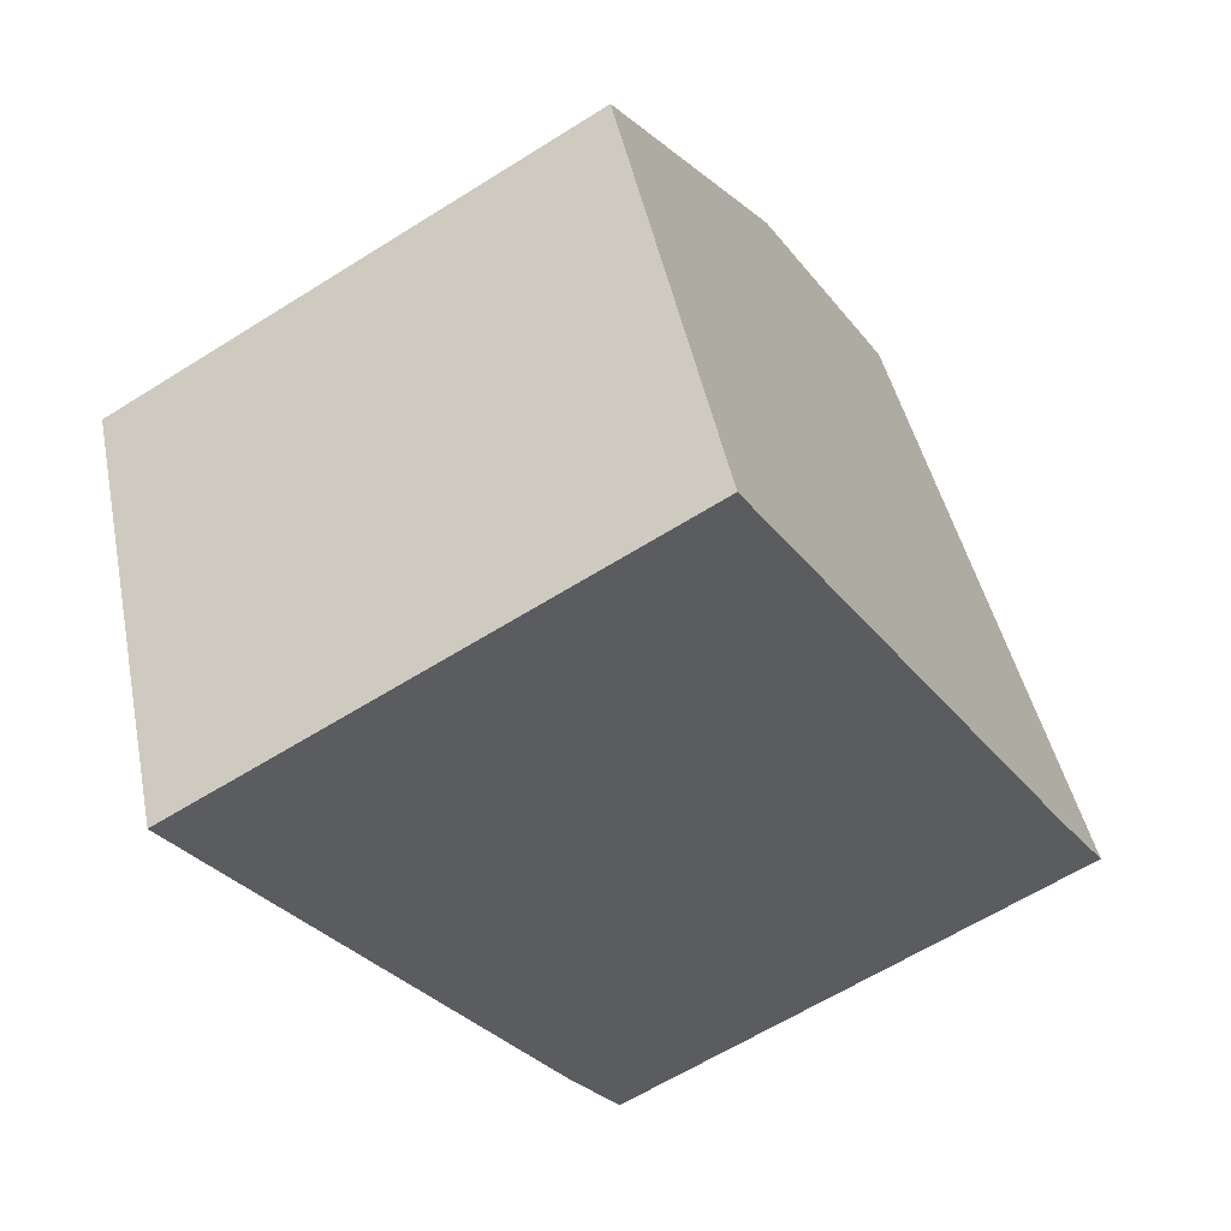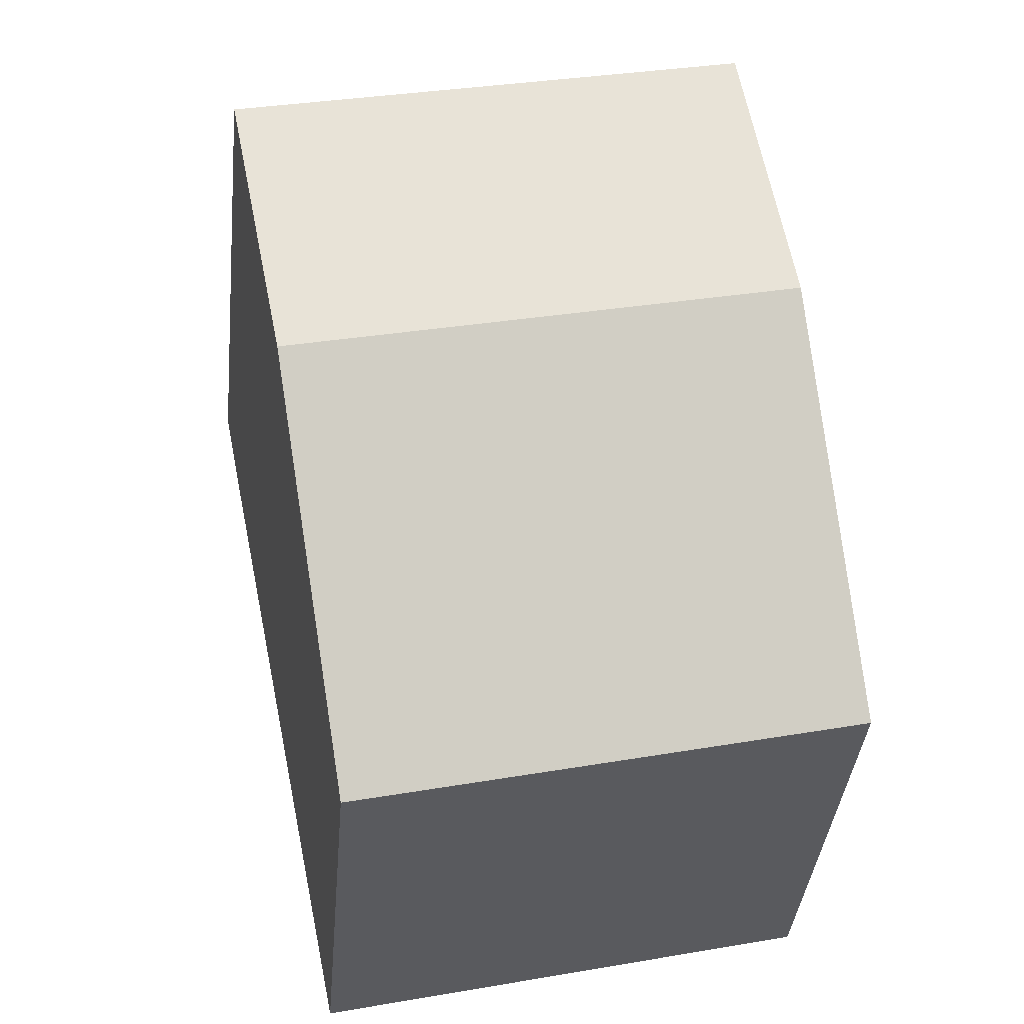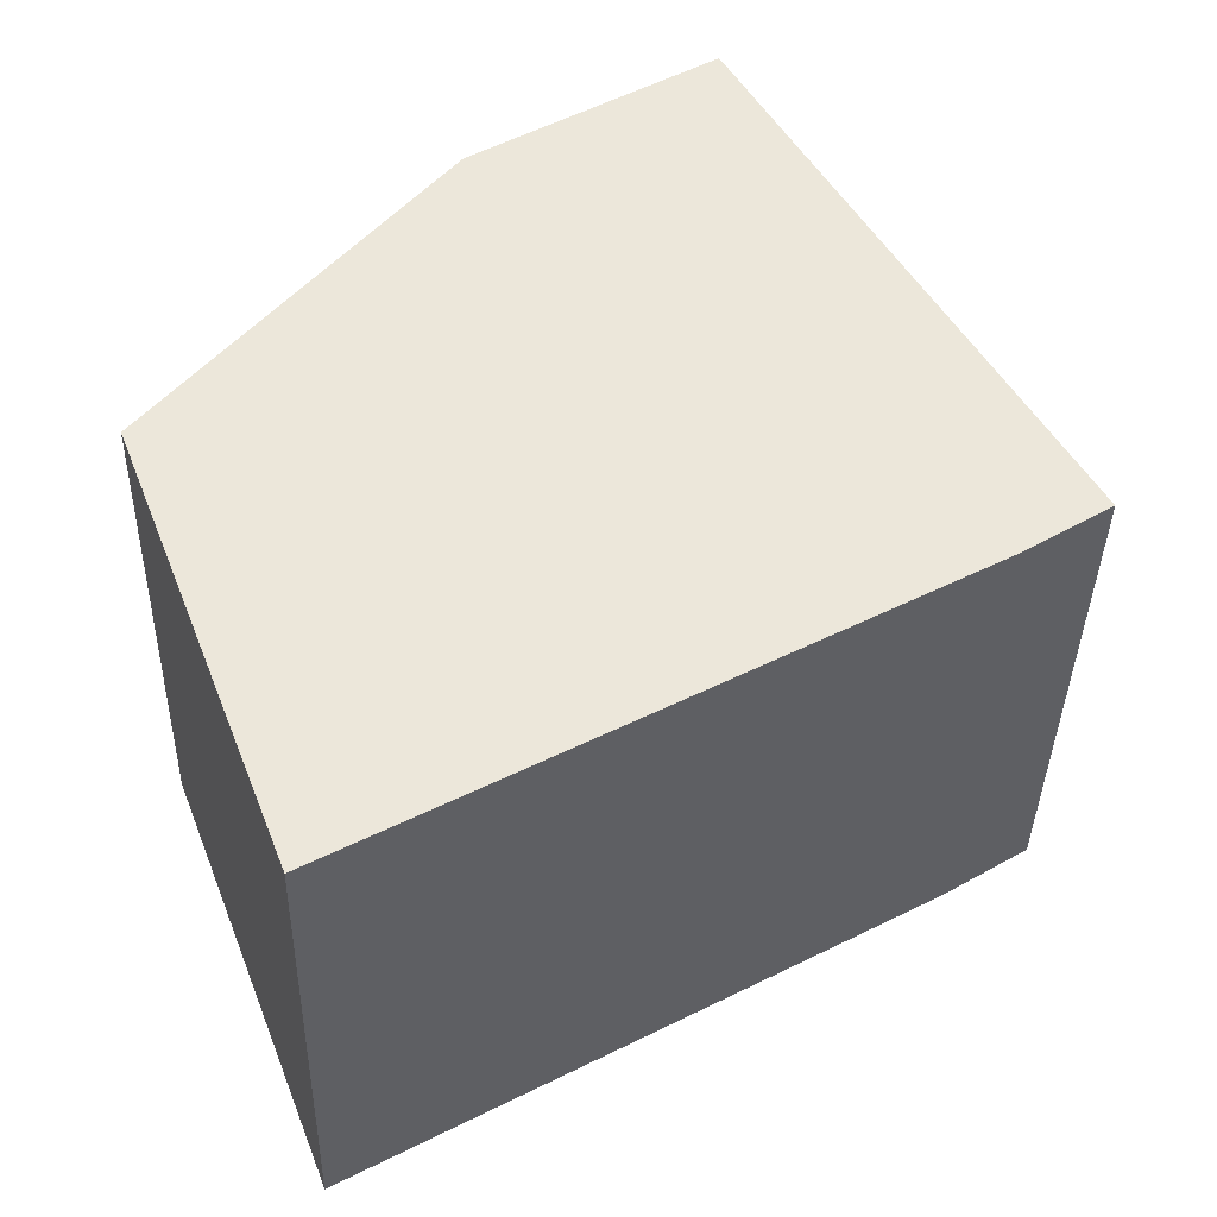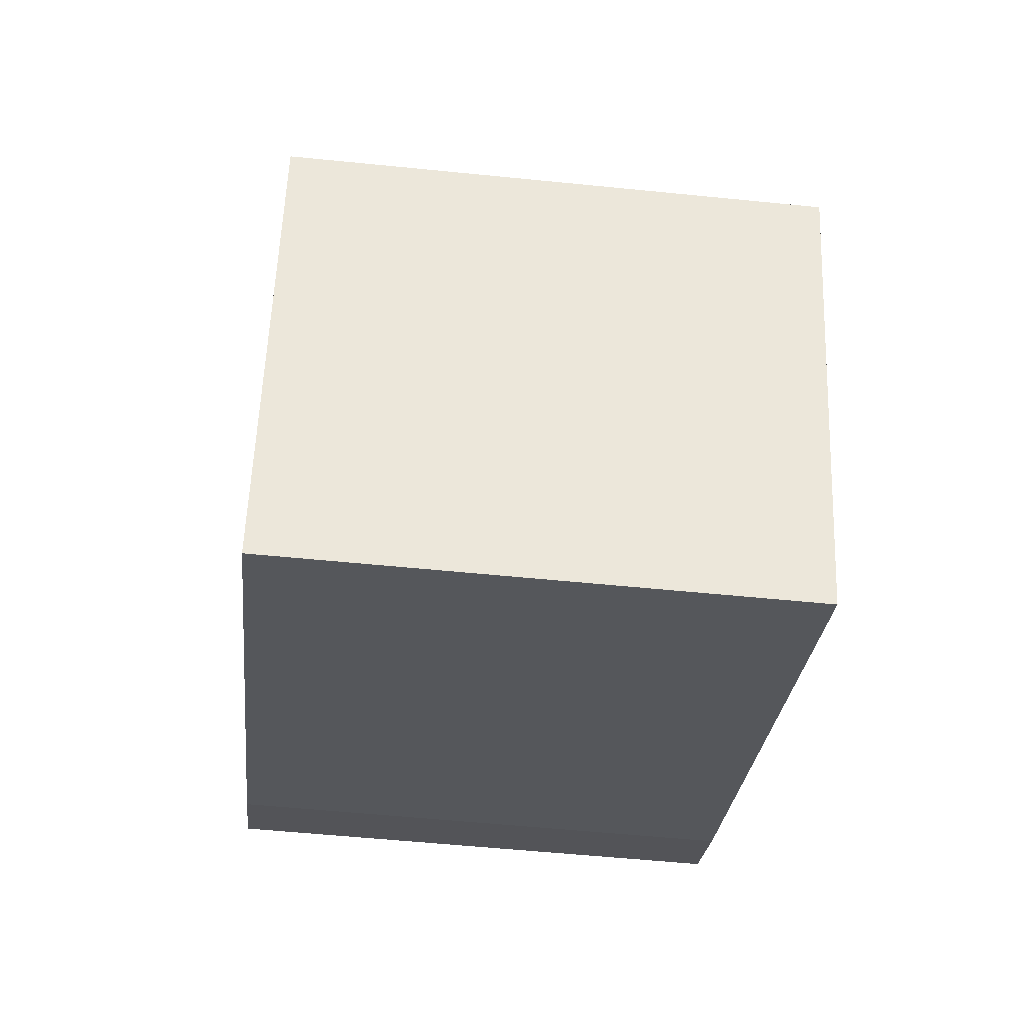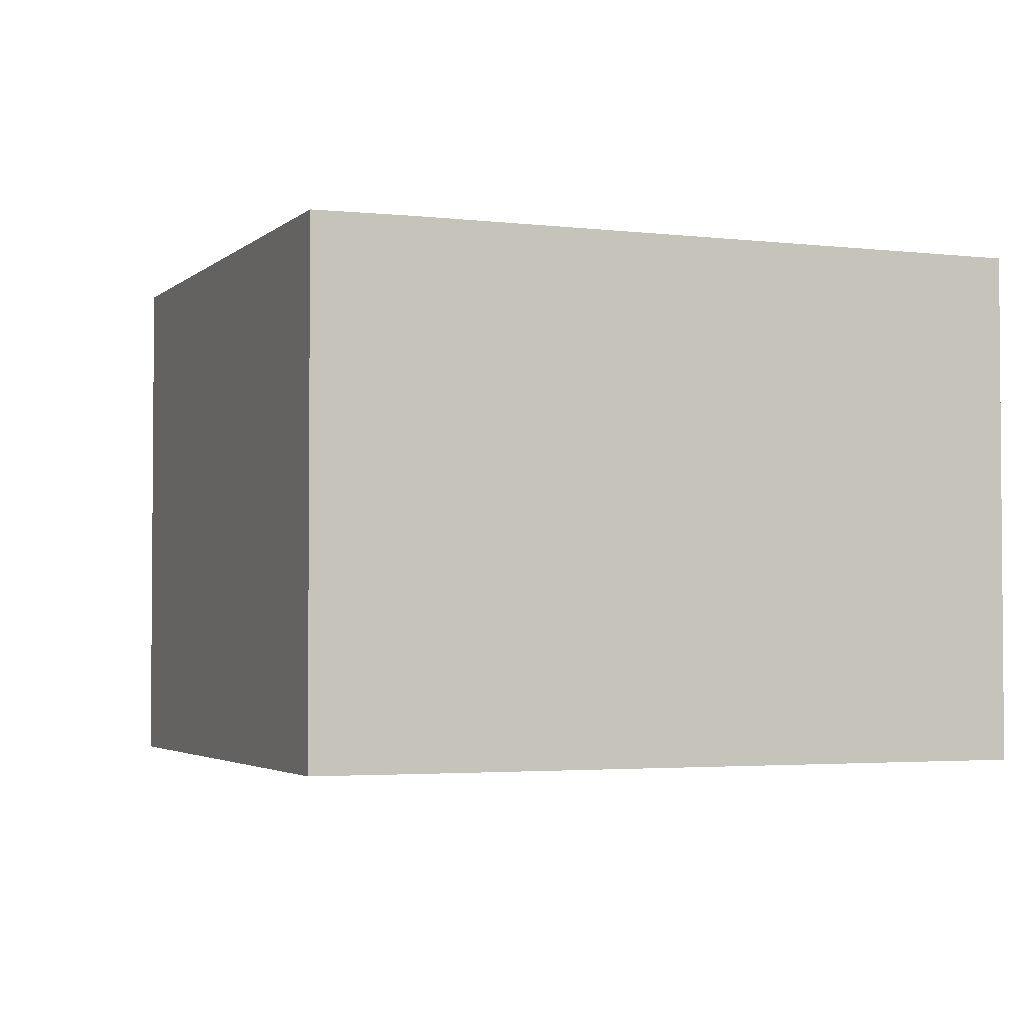
<metadata>
{"format":"obj","ext":"obj","renderer":"f3d","projection":"perspective","resolution":1024,"background":"white","views":[{"elev":-61.3,"azim":-57.2,"up":"+Z"},{"elev":32.9,"azim":-103.3,"up":"+Z"},{"elev":-37.7,"azim":-1.3,"up":"+Z"},{"elev":-55.2,"azim":-96.1,"up":"+Z"},{"elev":-2.9,"azim":128.2,"up":"+Y"}]}
</metadata>
<code>
v  2.704 5.143 3.307
v  0.124 5.143 -0.322
v  0 5.143 3.149e-16
v  1.64 5.143 -4.249
v  2.22 5.143 -3.931
v  5.031 5.143 4.706
v  7.294 5.143 -1.147
v  8.129 5.143 -0.63
v  1.64 2.602e-16 -4.249
v  0 0 0
v  0.124 1.972e-17 -0.322
v  2.704 -2.025e-16 3.307
v  5.031 -2.882e-16 4.706
v  8.129 3.858e-17 -0.63
v  2.22 2.407e-16 -3.931
v  7.294 7.023e-17 -1.147
g defaultobject
f 1 2 3
f 2 1 4
f 4 1 5
f 5 1 6
f 5 6 7
f 7 6 8
f 9 2 4
f 2 9 3
f 3 9 10
f 10 9 11
f 10 1 3
f 1 10 12
f 12 6 1
f 6 12 13
f 13 8 6
f 8 13 14
f 5 9 4
f 9 5 7
f 9 7 15
f 15 7 16
f 14 7 8
f 7 14 16
f 11 12 10
f 12 11 9
f 12 9 15
f 12 15 13
f 13 15 16
f 13 16 14

</code>
